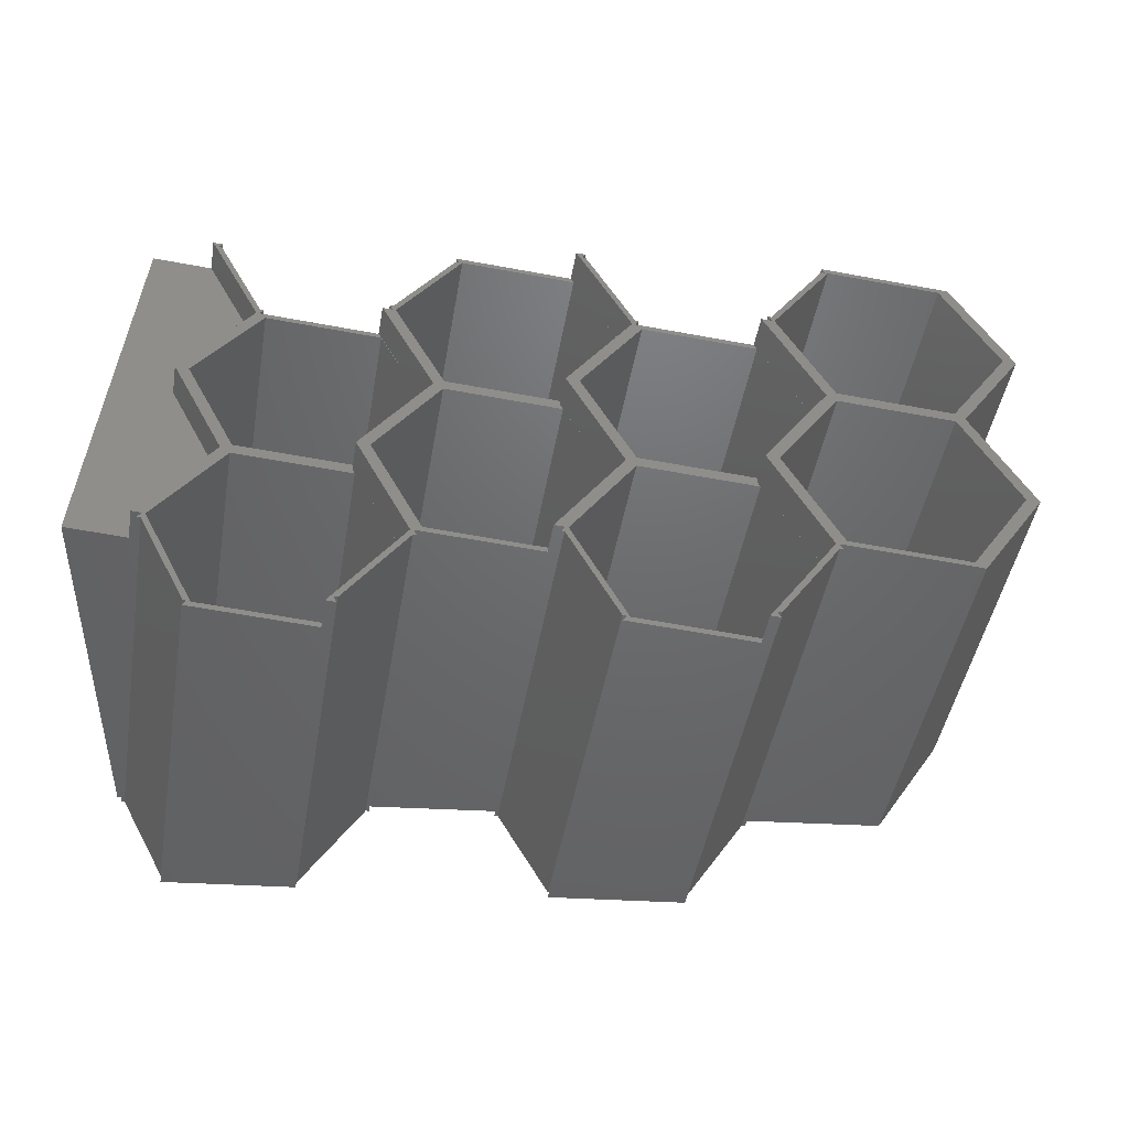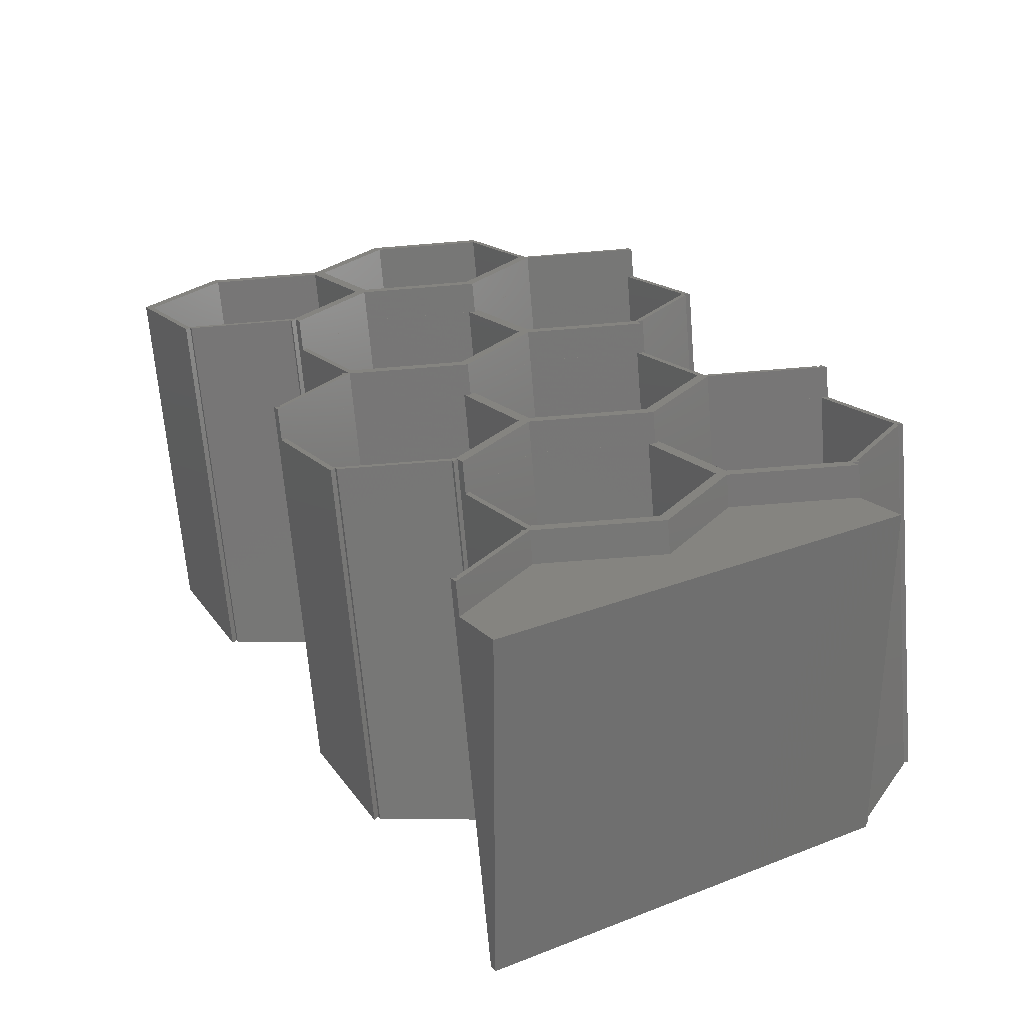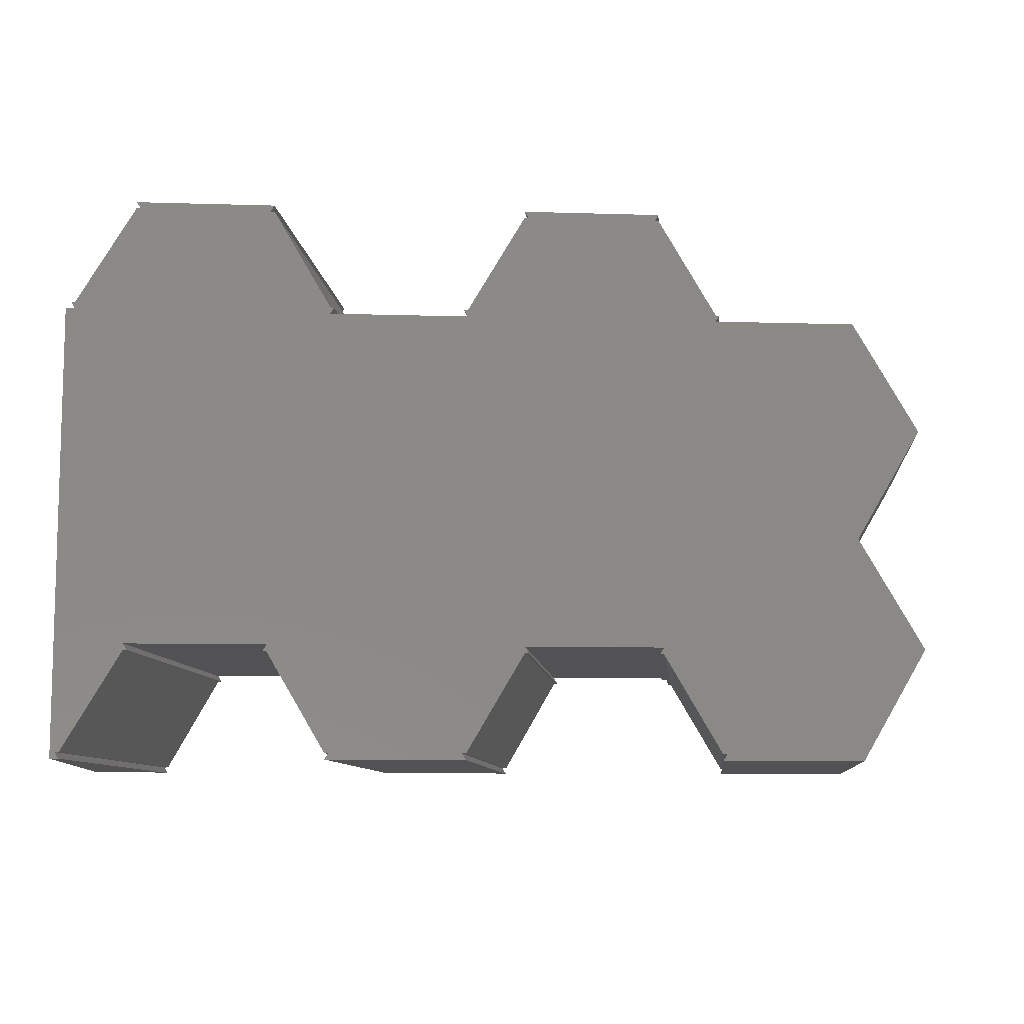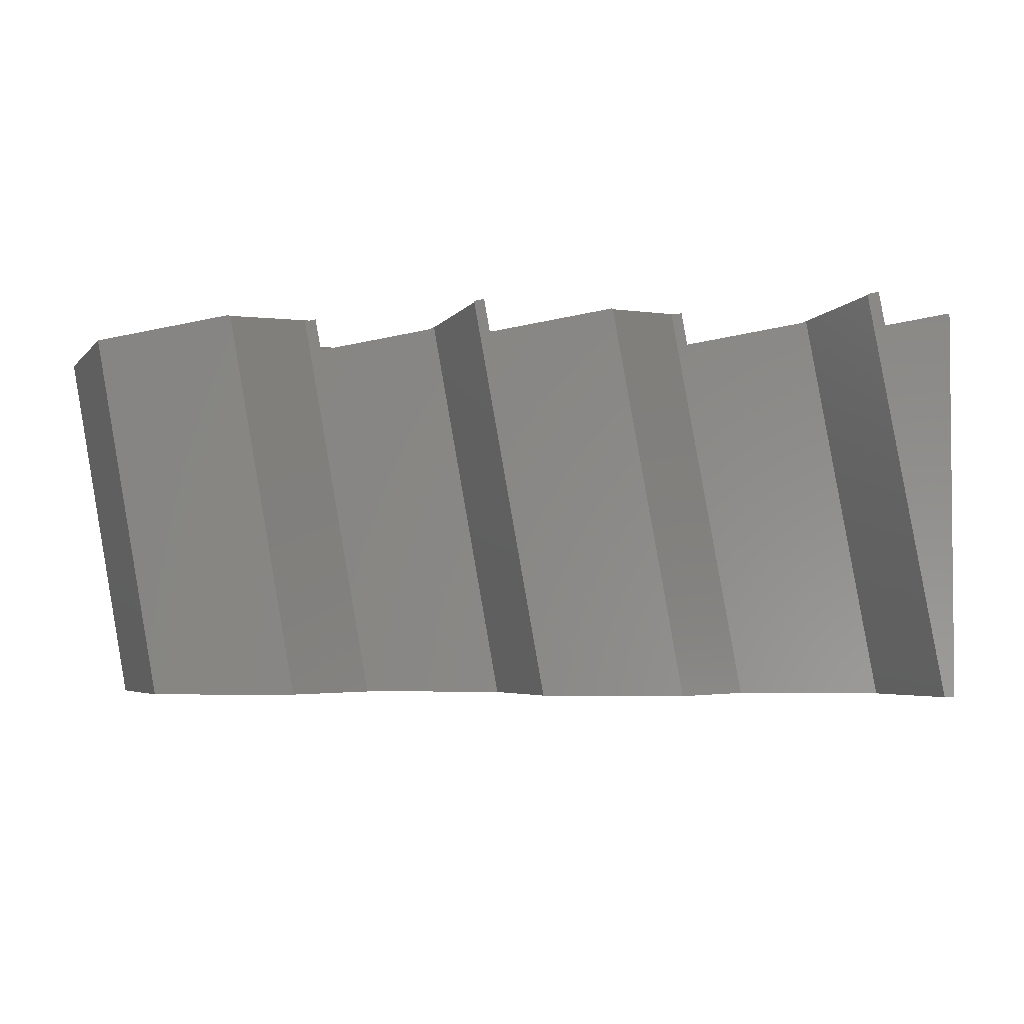
<metadata>
{"format":"stl","ext":"stl","renderer":"f3d","projection":"perspective","resolution":1024,"background":"white","views":[{"elev":42.0,"azim":-177.1,"up":"+Z"},{"elev":29.3,"azim":60.6,"up":"+Z"},{"elev":-9.3,"azim":175.4,"up":"+Y"},{"elev":-3.3,"azim":6.1,"up":"+Z"}]}
</metadata>
<code>
# stl→obj: 297 verts, 598 faces
v -16.82 0 98.29
v -29.3 -24.52 87.56
v -15.36 0 90.02
v -32.45 -27.5 95.54
v -31 -27.5 87.26
v -33.3 -29 95.39
v -32.45 27.5 95.54
v -29.3 24.52 87.56
v -31 27.5 87.26
v -19.42 56.53 97.83
v -19.01 55.78 97.91
v -18.58 56.53 97.98
v -20.23 55.01 97.69
v -19.47 54.98 97.83
v -34.22 80.92 95.22
v -33.28 80.92 95.39
v -35.01 81.01 95.08
v -16.84 54.98 98.29
v -35.01 29.01 95.08
v -20.23 0 97.69
v -35.01 26 95.08
v -63.73 27.5 90.02
v -64.58 29.01 89.87
v -79.37 55.01 87.26
v -79.36 55.01 87.26
v -33.2 -27.47 95.4
v -33.66 -28.27 95.32
v -34.07 -29 95.25
v -33.75 81.74 95.31
v -33.33 82.47 95.38
v -63.76 82.47 90.02
v -64.58 81.01 89.87
v -35.01 -26 95.08
v -63.75 -27.47 90.02
v -64.58 -26 89.87
v -79.37 0 87.26
v -79.36 0 87.26
v -64.58 26 89.87
v -64.6 0 3.556
v -5.466 0 13.98
v -20.25 26 11.38
v -49.82 26 6.163
v -20.25 -26 11.38
v -49.82 -26 6.163
v -80.83 0 95.54
v -65.21 -27.47 98.29
v -81.58 54.98 95.4
v -83.39 53.51 95.08
v -68.6 27.5 97.69
v -112.1 54.98 90.02
v -113 53.51 89.87
v -127.7 27.5 87.26
v -83.39 -53.51 95.08
v -82.13 -54.23 95.31
v -82.59 -53.41 95.22
v -65.19 27.5 98.29
v -81.68 56.51 95.39
v -82.03 55.78 95.32
v -82.45 56.51 95.25
v -83.39 1.505 95.08
v -67.84 -27.47 97.83
v -68.6 -27.5 97.69
v -83.39 -1.505 95.08
v -112.1 0 90.02
v -113 1.505 89.87
v -67.39 -28.27 97.91
v -67.8 -29.03 97.83
v -66.96 -29.03 97.98
v -81.66 -53.41 95.39
v -81.71 -54.97 95.38
v -112.1 -54.97 90.02
v -113 -53.51 89.87
v -127.7 -27.5 87.26
v -113 -1.505 89.87
v -113 -27.5 3.556
v -53.84 -27.5 13.98
v -68.63 -1.505 11.38
v -98.19 -1.505 6.163
v -68.63 -53.51 11.38
v -98.19 -53.51 6.163
v -113.6 0 98.29
v -130.1 -29 95.39
v -129.2 -27.5 95.54
v -129.2 27.5 95.54
v -116.2 56.53 97.83
v -115.8 55.78 97.91
v -115.3 56.53 97.98
v -117 55.01 97.69
v -116.2 54.98 97.83
v -131 80.92 95.22
v -130 80.92 95.39
v -131.8 81.01 95.08
v -113.6 54.98 98.29
v -131.8 29.01 95.08
v -117 0 97.69
v -131.8 26 95.08
v -160.5 27.5 90.02
v -161.3 29.01 89.87
v -176.1 55.01 87.26
v -130 -27.47 95.4
v -130.4 -28.27 95.32
v -130.8 -29 95.25
v -130.5 81.74 95.31
v -130.1 82.47 95.38
v -160.5 82.47 90.02
v -161.3 81.01 89.87
v -131.8 -26 95.08
v -160.5 -27.47 90.02
v -161.3 -26 89.87
v -176.1 0 87.26
v -161.3 26 89.87
v -161.4 0 3.556
v -102.2 0 13.98
v -117 26 11.38
v -146.6 26 6.163
v -117 -26 11.38
v -146.6 -26 6.163
v -177.6 0 95.54
v -162 -27.47 98.29
v -196.5 -54.97 0
v -227.9 -27.5 86.66
v -212.6 -27.5 0
v -212.3 -54.97 89.42
v -178.3 54.98 95.4
v -180.1 53.51 95.08
v -165.4 27.5 97.69
v -209.7 53.51 89.87
v -212.3 54.98 89.42
v -224.5 27.5 87.26
v -227.9 27.5 86.66
v -180.1 -53.51 95.08
v -178.9 -54.23 95.31
v -179.3 -53.41 95.22
v -161.9 27.5 98.29
v -178.4 56.51 95.39
v -178.8 55.78 95.32
v -179.2 56.51 95.25
v -180.1 1.505 95.08
v -164.6 -27.47 97.83
v -165.4 -27.5 97.69
v -180.1 -1.505 95.08
v -209.7 1.505 89.87
v -209.7 -1.505 89.87
v -212.3 0 89.42
v -164.1 -28.27 97.91
v -164.5 -29.03 97.83
v -163.7 -29.03 97.98
v -178.4 -53.41 95.39
v -178.5 -54.97 95.38
v -209.7 -53.51 89.87
v -224.5 -27.5 87.26
v -196.5 0 0
v -209.7 -27.5 3.556
v -150.6 -27.5 13.98
v -165.4 -1.505 11.38
v -194.9 -1.505 6.163
v -165.4 -53.51 11.38
v -194.9 -53.51 6.163
v -29.3 30.49 87.56
v -15.38 54.98 90.02
v -64.6 55.01 3.556
v -5.466 55.01 13.98
v -20.25 81.01 11.38
v -49.82 81.01 6.163
v -20.25 29.01 11.38
v -49.82 29.01 6.163
v -80.83 55.01 95.54
v -113 27.5 3.556
v -53.84 27.5 13.98
v -68.63 53.51 11.38
v -98.19 53.51 6.163
v -68.63 1.505 11.38
v -98.19 1.505 6.163
v -161.4 55.01 3.556
v -102.2 55.01 13.98
v -117 81.01 11.38
v -146.6 81.01 6.163
v -117 29.01 11.38
v -146.6 29.01 6.163
v -177.6 55.01 95.54
v -212.6 27.5 0
v -196.5 54.98 0
v -209.7 27.5 3.556
v -150.6 27.5 13.98
v -165.4 53.51 11.38
v -194.9 53.51 6.163
v -165.4 1.505 11.38
v -194.9 1.505 6.163
v 0 -47.67 92.73
v -15.38 -54.97 90.02
v 0 -54.97 92.73
v -16.25 -53.44 89.86
v -29.3 -30.49 87.56
v 0 47.67 92.73
v 0 7.341 92.73
v 0 -7.341 92.73
v 0 0 92.73
v 0 54.98 92.73
v -16.8 -54.97 98.08
v -33.3 -29.03 95.39
v -34.09 -29.03 95.25
v -18.45 -53.41 98
v -16.84 -54.97 98.29
v -33.25 -29.03 95.4
v -19.38 -53.41 97.84
v -18.92 -54.23 97.92
v -19.34 -54.97 97.85
v -130.1 -29.03 95.39
v -130.8 -29.03 95.25
v -113.6 -54.97 98.29
v -115.2 -53.41 98
v -130 -29.03 95.4
v -116.1 -53.41 97.84
v -115.7 -54.23 97.92
v -116.1 -54.97 97.85
v -65.21 82.47 98.29
v -81.68 56.53 95.39
v -82.46 56.53 95.25
v -67.29 81.74 97.92
v -66.83 80.92 98
v -67.72 82.47 97.85
v -81.62 56.53 95.4
v -67.76 80.92 97.84
v -162 82.47 98.29
v -178.4 56.53 95.39
v -179.2 56.53 95.25
v -164 81.74 97.92
v -163.6 80.92 98
v -164.5 82.47 97.85
v -178.4 56.53 95.4
v -164.5 80.92 97.84
v -16.38 -27.47 0
v -16.85 -28.27 0
v -50.59 -27.47 0
v -1.172 -53.41 0
v -1.652 -54.23 0
v -2.133 -53.41 0
v -50.12 -28.27 0
v -65.32 -54.23 0
v -65.8 -53.41 0
v -64.84 -53.41 0
v -16.43 -29.03 0
v -50.55 -29.03 0
v -2.086 -54.97 0
v -17.29 -29.03 0
v -64.89 -54.97 0
v -49.68 -29.03 0
v -113.1 -27.47 0
v -113.6 -28.27 0
v -147.3 -27.47 0
v -97.92 -53.41 0
v -98.4 -54.23 0
v -98.89 -53.41 0
v -146.9 -28.27 0
v -162.1 -54.23 0
v -162.6 -53.41 0
v -161.6 -53.41 0
v -113.2 -29.03 0
v -147.3 -29.03 0
v -98.84 -54.97 0
v -114 -29.03 0
v -161.6 -54.97 0
v -146.4 -29.03 0
v 0 -54.97 0
v 0 54.98 0
v -2.216 54.98 0
v -1.746 55.78 0
v -17.42 80.92 0
v -16.46 80.92 0
v -16.94 81.74 0
v -2.169 56.53 0
v -16.51 82.47 0
v -1.302 56.53 0
v -98.97 54.98 0
v -64.76 54.98 0
v -65.23 55.78 0
v -50.51 80.92 0
v -49.55 80.92 0
v -50.03 81.74 0
v -98.5 55.78 0
v -114.2 80.92 0
v -113.2 80.92 0
v -113.7 81.74 0
v -64.8 56.53 0
v -98.92 56.53 0
v -50.46 82.47 0
v -65.67 56.53 0
v -113.3 82.47 0
v -98.06 56.53 0
v -161.5 54.98 0
v -162 55.78 0
v -147.3 80.92 0
v -146.3 80.92 0
v -146.8 81.74 0
v -161.6 56.53 0
v -147.2 82.47 0
v -162.4 56.53 0
f 1 2 3
f 4 2 1
f 2 4 5
f 4 1 6
f 7 8 9
f 1 8 7
f 8 1 3
f 10 11 12
f 13 11 10
f 11 13 14
f 15 10 16
f 10 15 13
f 13 15 17
f 14 7 18
f 13 7 14
f 7 13 19
f 7 20 1
f 21 7 19
f 7 21 20
f 19 22 21
f 23 22 19
f 24 23 25
f 23 24 22
f 26 1 20
f 26 6 1
f 27 6 26
f 6 27 28
f 29 17 15
f 30 17 29
f 31 17 30
f 31 32 17
f 24 32 31
f 32 24 25
f 33 26 20
f 33 34 26
f 35 34 33
f 36 35 37
f 35 36 34
f 22 38 21
f 36 38 22
f 38 36 37
f 39 40 41
f 39 41 42
f 40 39 43
f 43 39 44
f 43 35 33
f 35 43 44
f 33 40 43
f 40 33 20
f 40 21 41
f 21 40 20
f 44 37 35
f 37 44 39
f 38 41 21
f 41 38 42
f 37 42 38
f 42 37 39
f 34 45 46
f 45 34 36
f 47 48 49
f 50 48 47
f 50 51 48
f 52 51 50
f 51 52 52
f 53 54 55
f 56 47 49
f 57 47 56
f 57 58 47
f 58 57 59
f 49 45 56
f 45 49 60
f 45 61 46
f 45 62 61
f 63 45 60
f 45 63 62
f 60 64 63
f 65 64 60
f 52 65 52
f 65 52 64
f 66 67 68
f 62 66 61
f 66 62 67
f 55 67 62
f 67 55 69
f 55 62 53
f 53 70 54
f 53 71 70
f 72 71 53
f 73 72 73
f 72 73 71
f 64 74 63
f 73 74 64
f 74 73 73
f 75 76 77
f 75 77 78
f 76 75 79
f 79 75 80
f 79 72 53
f 72 79 80
f 53 76 79
f 76 53 62
f 76 63 77
f 63 76 62
f 80 73 72
f 73 80 75
f 74 77 63
f 77 74 78
f 73 78 74
f 78 73 75
f 64 81 82
f 64 82 83
f 83 73 64
f 64 84 81
f 84 64 52
f 85 86 87
f 88 86 85
f 86 88 89
f 90 85 91
f 85 90 88
f 88 90 92
f 89 84 93
f 88 84 89
f 84 88 94
f 84 95 81
f 96 84 94
f 84 96 95
f 94 97 96
f 98 97 94
f 99 98 99
f 98 99 97
f 100 81 95
f 100 82 81
f 101 82 100
f 82 101 102
f 103 92 90
f 104 92 103
f 105 92 104
f 105 106 92
f 99 106 105
f 106 99 99
f 107 100 95
f 107 108 100
f 109 108 107
f 110 109 110
f 109 110 108
f 97 111 96
f 110 111 97
f 111 110 110
f 112 113 114
f 112 114 115
f 113 112 116
f 116 112 117
f 116 109 107
f 109 116 117
f 107 113 116
f 113 107 95
f 113 96 114
f 96 113 95
f 117 110 109
f 110 117 112
f 111 114 96
f 114 111 115
f 110 115 111
f 115 110 112
f 108 118 119
f 118 108 110
f 120 121 122
f 121 120 123
f 124 125 126
f 124 127 125
f 128 127 124
f 128 129 127
f 129 128 130
f 131 132 133
f 134 124 126
f 135 124 134
f 135 136 124
f 136 135 137
f 126 118 134
f 118 126 138
f 118 139 119
f 118 140 139
f 141 118 138
f 118 141 140
f 142 141 138
f 142 143 141
f 142 144 143
f 129 144 142
f 144 129 130
f 145 146 147
f 140 145 139
f 145 140 146
f 133 146 140
f 146 133 148
f 133 140 131
f 131 149 132
f 150 149 131
f 150 123 149
f 151 123 150
f 123 151 121
f 144 151 143
f 151 144 121
f 121 152 122
f 152 121 144
f 153 154 155
f 153 155 156
f 154 153 157
f 157 153 158
f 157 150 131
f 150 157 158
f 131 154 157
f 154 131 140
f 154 141 155
f 141 154 140
f 158 151 150
f 151 158 153
f 143 155 141
f 155 143 156
f 151 156 143
f 156 151 153
f 18 159 160
f 7 159 18
f 159 7 9
f 161 162 163
f 161 163 164
f 162 161 165
f 165 161 166
f 165 23 19
f 23 165 166
f 19 162 165
f 162 19 13
f 162 17 163
f 17 162 13
f 166 25 23
f 25 166 161
f 32 163 17
f 163 32 164
f 25 164 32
f 164 25 161
f 45 22 56
f 22 45 36
f 24 167 57
f 57 56 22
f 57 22 24
f 168 169 170
f 168 170 171
f 169 168 172
f 172 168 173
f 172 65 60
f 65 172 173
f 60 169 172
f 169 60 49
f 169 48 170
f 48 169 49
f 173 52 65
f 52 173 168
f 51 170 48
f 170 51 171
f 52 171 51
f 171 52 168
f 84 50 93
f 50 84 52
f 174 175 176
f 174 176 177
f 175 174 178
f 178 174 179
f 178 98 94
f 98 178 179
f 94 175 178
f 175 94 88
f 175 92 176
f 92 175 88
f 179 99 98
f 99 179 174
f 106 176 92
f 176 106 177
f 99 177 106
f 177 99 174
f 118 97 134
f 97 118 110
f 97 99 180
f 180 135 134
f 134 97 180
f 152 130 181
f 130 152 144
f 130 182 181
f 182 130 128
f 183 184 185
f 183 185 186
f 184 183 187
f 187 183 188
f 187 142 138
f 142 187 188
f 138 184 187
f 184 138 126
f 184 125 185
f 125 184 126
f 188 129 142
f 129 188 183
f 127 185 125
f 185 127 186
f 129 186 127
f 186 129 183
f 189 190 191
f 189 192 190
f 192 189 193
f 194 8 195
f 159 8 194
f 8 159 9
f 196 193 189
f 2 193 196
f 193 2 5
f 3 196 197
f 196 3 2
f 195 3 197
f 3 195 8
f 160 194 198
f 194 160 159
f 190 192 199
f 28 200 6
f 200 28 201
f 4 202 203
f 204 202 4
f 202 204 205
f 6 204 4
f 204 6 200
f 202 206 203
f 203 206 207
f 4 193 5
f 4 192 193
f 199 4 203
f 4 199 192
f 102 208 82
f 208 102 209
f 71 83 210
f 83 71 73
f 83 211 210
f 212 211 83
f 211 212 213
f 82 212 83
f 212 82 208
f 214 210 211
f 210 214 215
f 167 31 216
f 31 167 24
f 217 59 57
f 59 217 218
f 216 219 220
f 219 216 221
f 220 167 216
f 222 220 223
f 220 222 167
f 57 222 217
f 222 57 167
f 180 105 224
f 105 180 99
f 225 137 135
f 137 225 226
f 224 227 228
f 227 224 229
f 228 180 224
f 230 228 231
f 228 230 180
f 135 230 225
f 230 135 180
f 27 232 233
f 232 27 26
f 61 34 46
f 34 61 234
f 234 26 34
f 26 234 232
f 206 235 236
f 235 206 202
f 237 202 205
f 202 237 235
f 238 61 66
f 61 238 234
f 239 55 54
f 55 239 240
f 240 69 55
f 69 240 241
f 237 204 242
f 204 237 205
f 69 243 67
f 243 69 241
f 207 236 244
f 236 207 206
f 245 200 201
f 245 204 200
f 204 245 242
f 233 28 27
f 201 233 245
f 233 201 28
f 246 54 70
f 54 246 239
f 243 68 67
f 68 243 247
f 247 66 68
f 66 247 238
f 101 248 249
f 248 101 100
f 139 108 119
f 108 139 250
f 250 100 108
f 100 250 248
f 214 251 252
f 251 214 211
f 253 211 213
f 211 253 251
f 254 139 145
f 139 254 250
f 255 133 132
f 133 255 256
f 256 148 133
f 148 256 257
f 253 212 258
f 212 253 213
f 148 259 146
f 259 148 257
f 215 252 260
f 252 215 214
f 261 208 209
f 261 212 208
f 212 261 258
f 249 102 101
f 209 249 261
f 249 209 102
f 262 132 149
f 132 262 255
f 259 147 146
f 147 259 263
f 263 145 147
f 145 263 254
f 207 199 203
f 207 190 199
f 190 207 244
f 264 190 244
f 190 264 191
f 215 71 210
f 71 215 260
f 260 70 71
f 70 260 246
f 120 149 123
f 149 120 262
f 198 265 160
f 160 14 18
f 266 160 265
f 160 266 14
f 14 267 11
f 267 14 266
f 268 16 269
f 16 268 15
f 15 270 29
f 270 15 268
f 271 16 10
f 16 271 269
f 29 272 30
f 272 29 270
f 11 273 12
f 273 11 267
f 271 12 273
f 12 271 10
f 274 47 275
f 50 89 93
f 50 274 89
f 47 274 50
f 275 58 276
f 58 275 47
f 277 220 278
f 220 277 223
f 278 219 279
f 219 278 220
f 89 280 86
f 280 89 274
f 281 91 282
f 91 281 90
f 90 283 103
f 283 90 281
f 222 277 284
f 277 222 223
f 285 91 85
f 91 285 282
f 279 221 286
f 221 279 219
f 276 218 287
f 218 276 59
f 59 276 58
f 287 222 284
f 222 287 217
f 217 287 218
f 103 288 104
f 288 103 283
f 86 289 87
f 289 86 280
f 285 87 289
f 87 285 85
f 182 124 290
f 124 182 128
f 290 136 291
f 136 290 124
f 292 228 293
f 228 292 231
f 293 227 294
f 227 293 228
f 230 292 295
f 292 230 231
f 294 229 296
f 229 294 227
f 291 226 297
f 226 291 137
f 137 291 136
f 297 230 295
f 230 297 225
f 225 297 226
f 286 30 272
f 31 221 216
f 31 286 221
f 30 286 31
f 296 104 288
f 105 229 224
f 105 296 229
f 104 296 105
f 194 265 198
f 195 265 194
f 197 265 195
f 264 197 196
f 264 196 189
f 264 189 191
f 197 264 265
f 120 256 255
f 120 255 262
f 256 120 152
f 152 120 122
f 259 254 263
f 259 250 254
f 256 250 259
f 256 259 257
f 250 256 152
f 250 152 290
f 152 182 290
f 182 152 181
f 252 239 246
f 239 252 240
f 240 252 251
f 252 246 260
f 243 238 247
f 243 234 238
f 240 234 243
f 240 243 241
f 234 240 248
f 248 240 251
f 258 251 253
f 234 248 275
f 275 248 274
f 251 258 248
f 258 249 248
f 249 258 261
f 264 235 265
f 264 236 235
f 236 264 244
f 242 235 237
f 235 232 265
f 265 232 266
f 235 242 232
f 242 233 232
f 233 242 245
f 267 271 273
f 266 271 267
f 275 266 232
f 268 266 275
f 271 268 269
f 266 268 271
f 268 275 278
f 275 232 234
f 284 278 275
f 278 284 277
f 276 284 275
f 284 276 287
f 278 270 268
f 279 270 278
f 270 279 272
f 272 279 286
f 280 285 289
f 274 285 280
f 290 274 248
f 281 274 290
f 285 281 282
f 274 281 285
f 281 290 293
f 290 248 250
f 295 293 290
f 293 295 292
f 291 295 290
f 295 291 297
f 293 283 281
f 294 283 293
f 283 294 288
f 288 294 296

</code>
